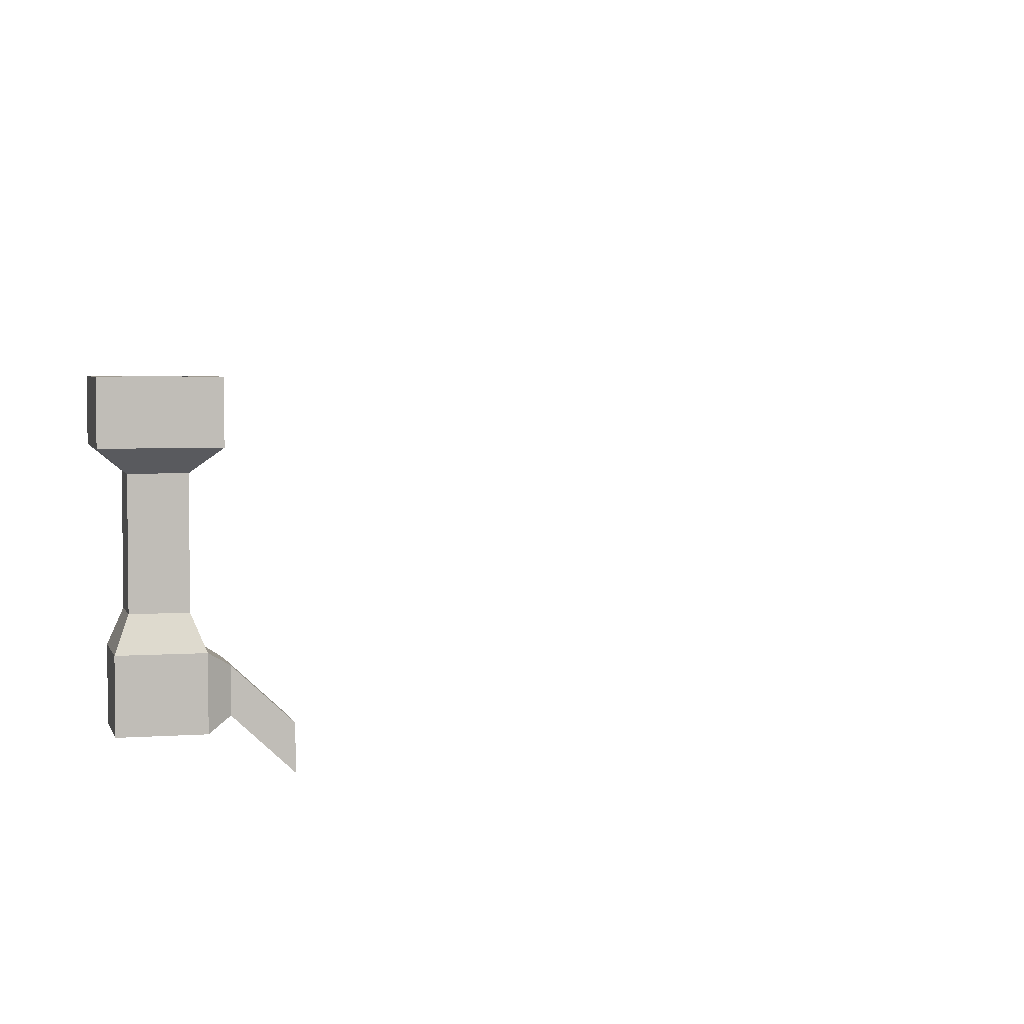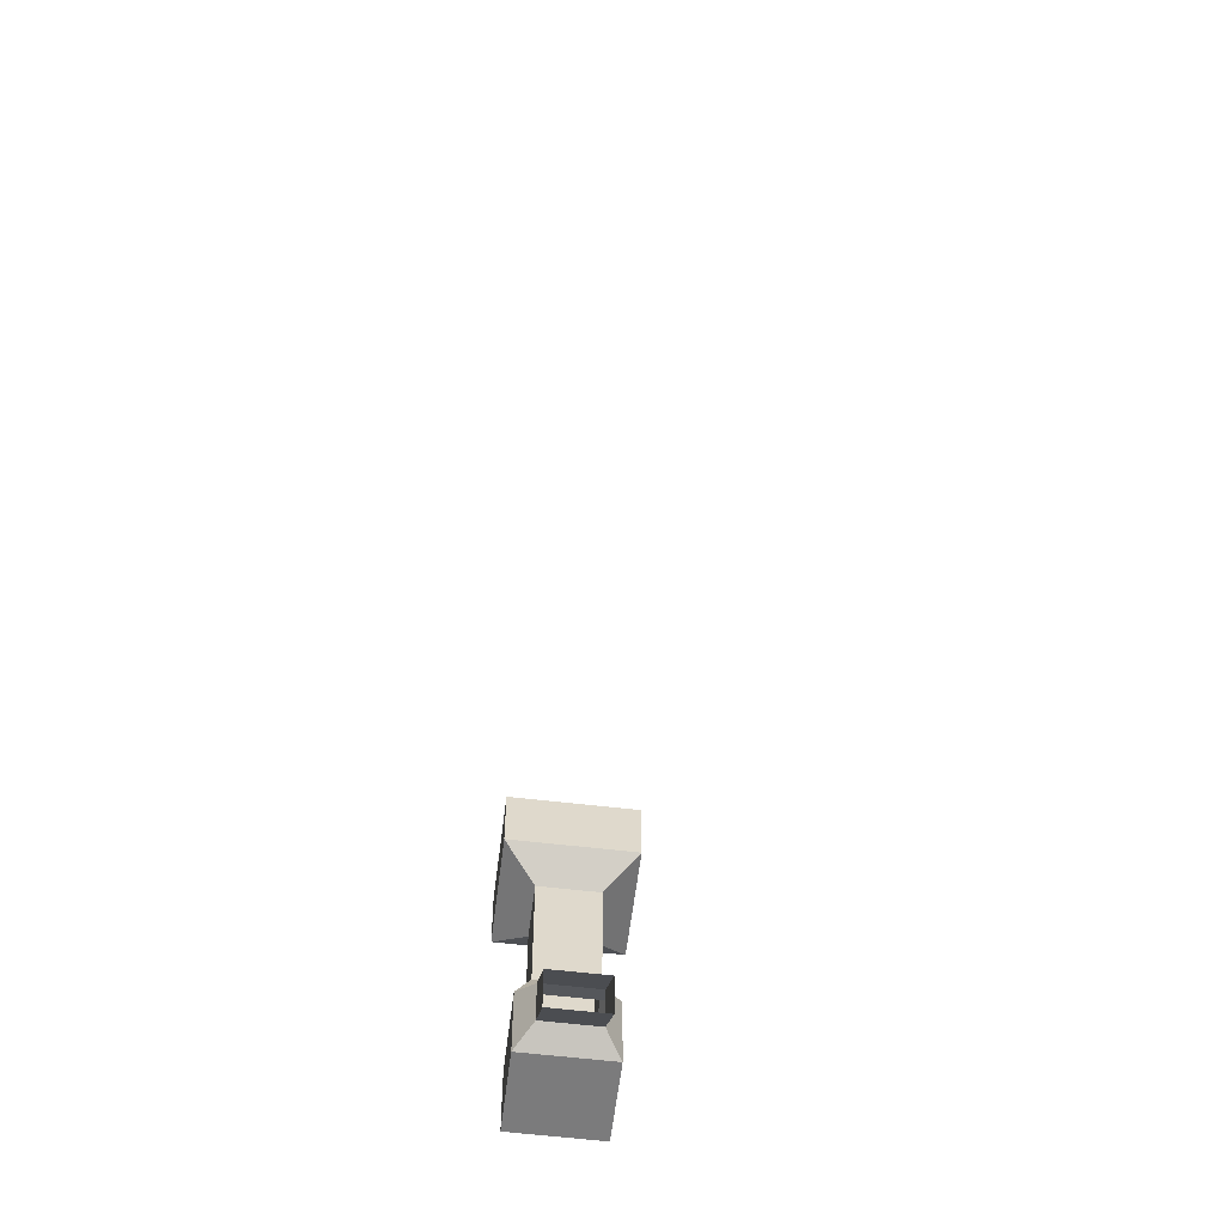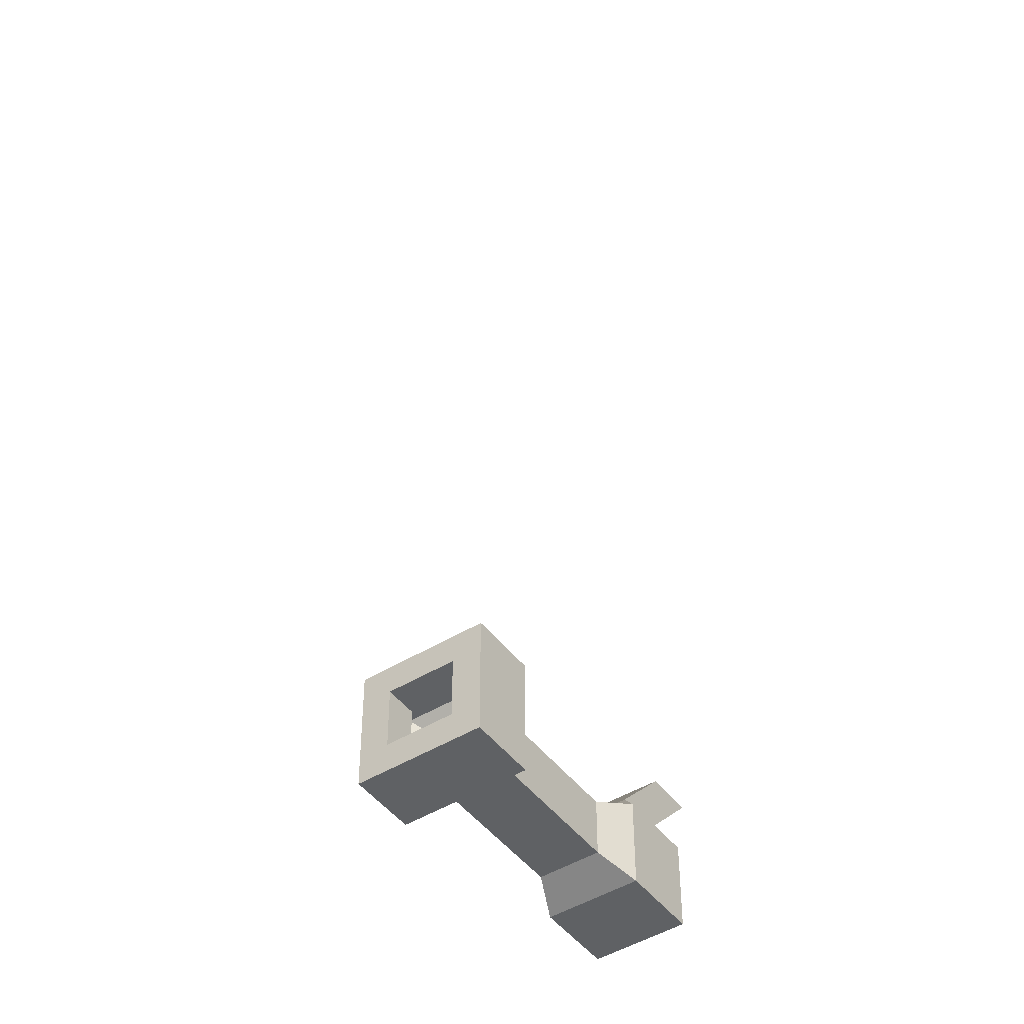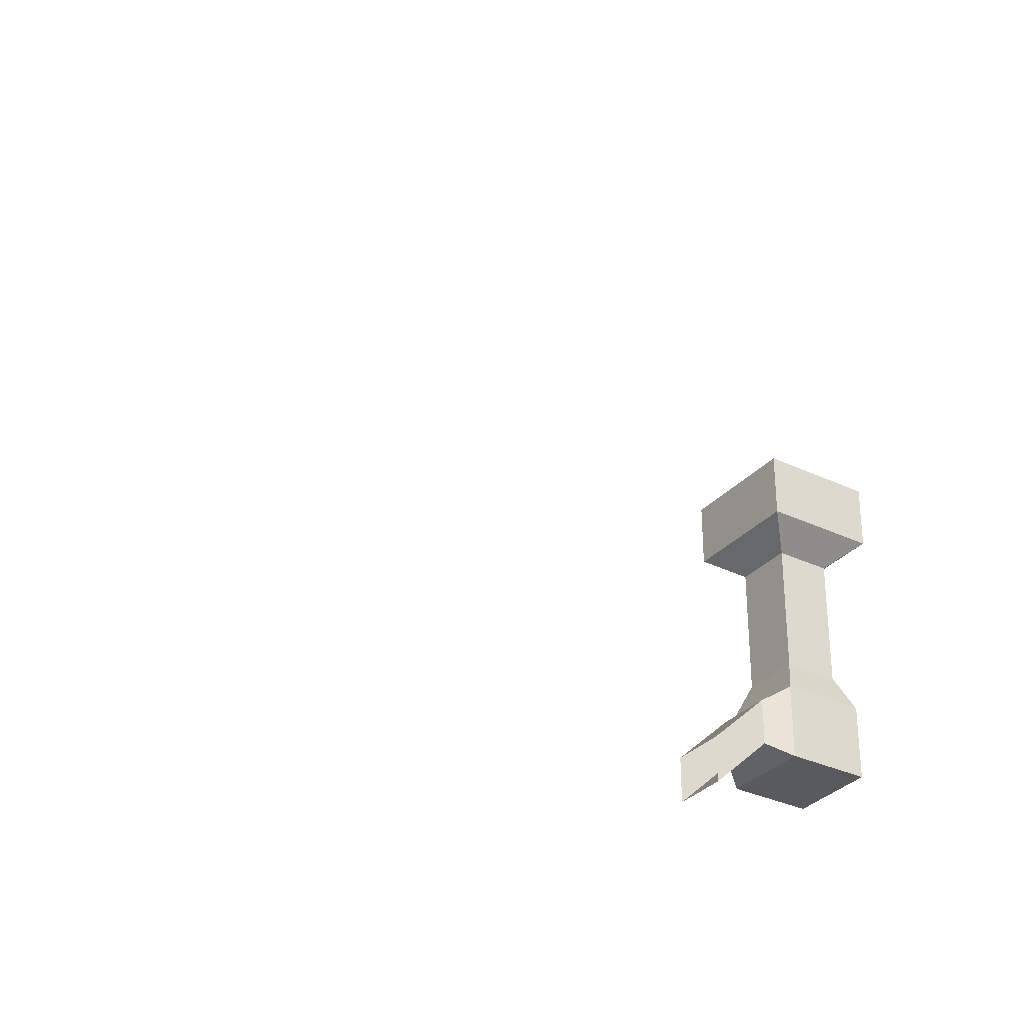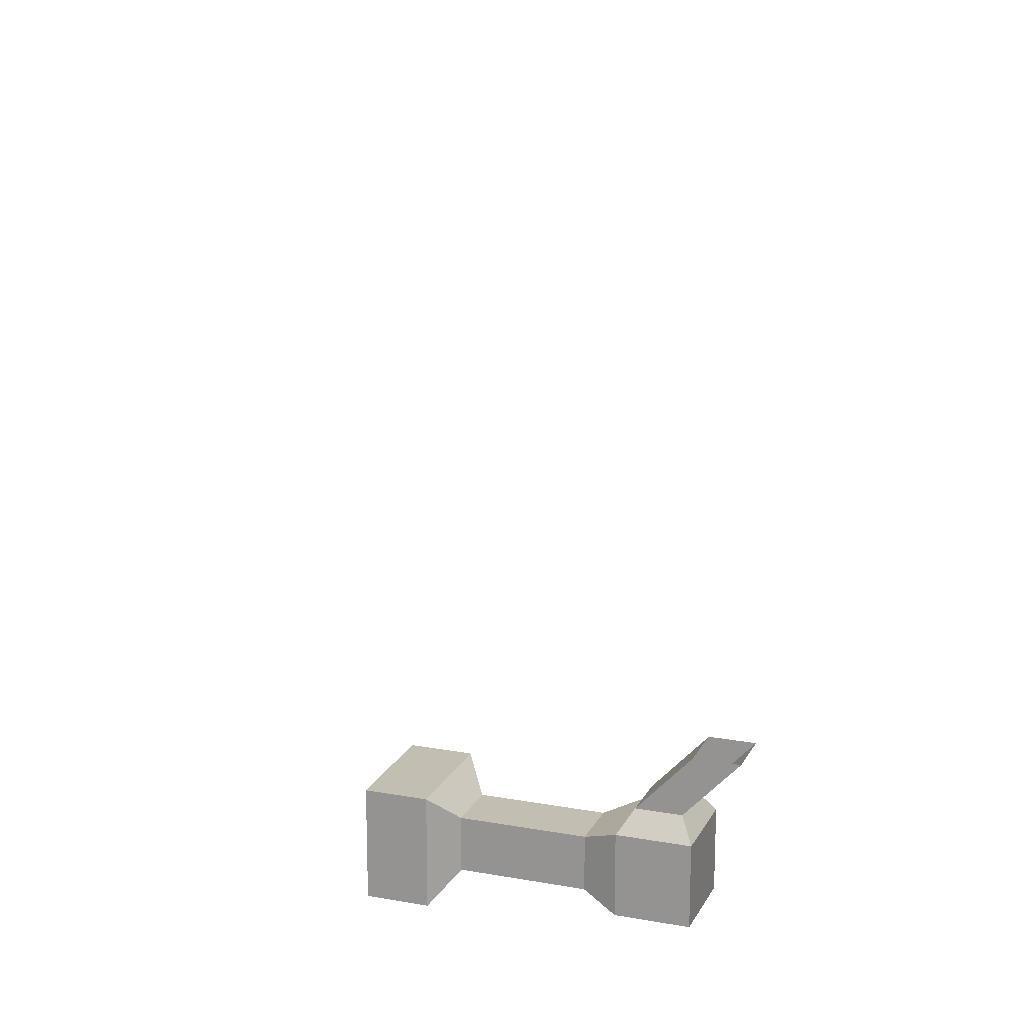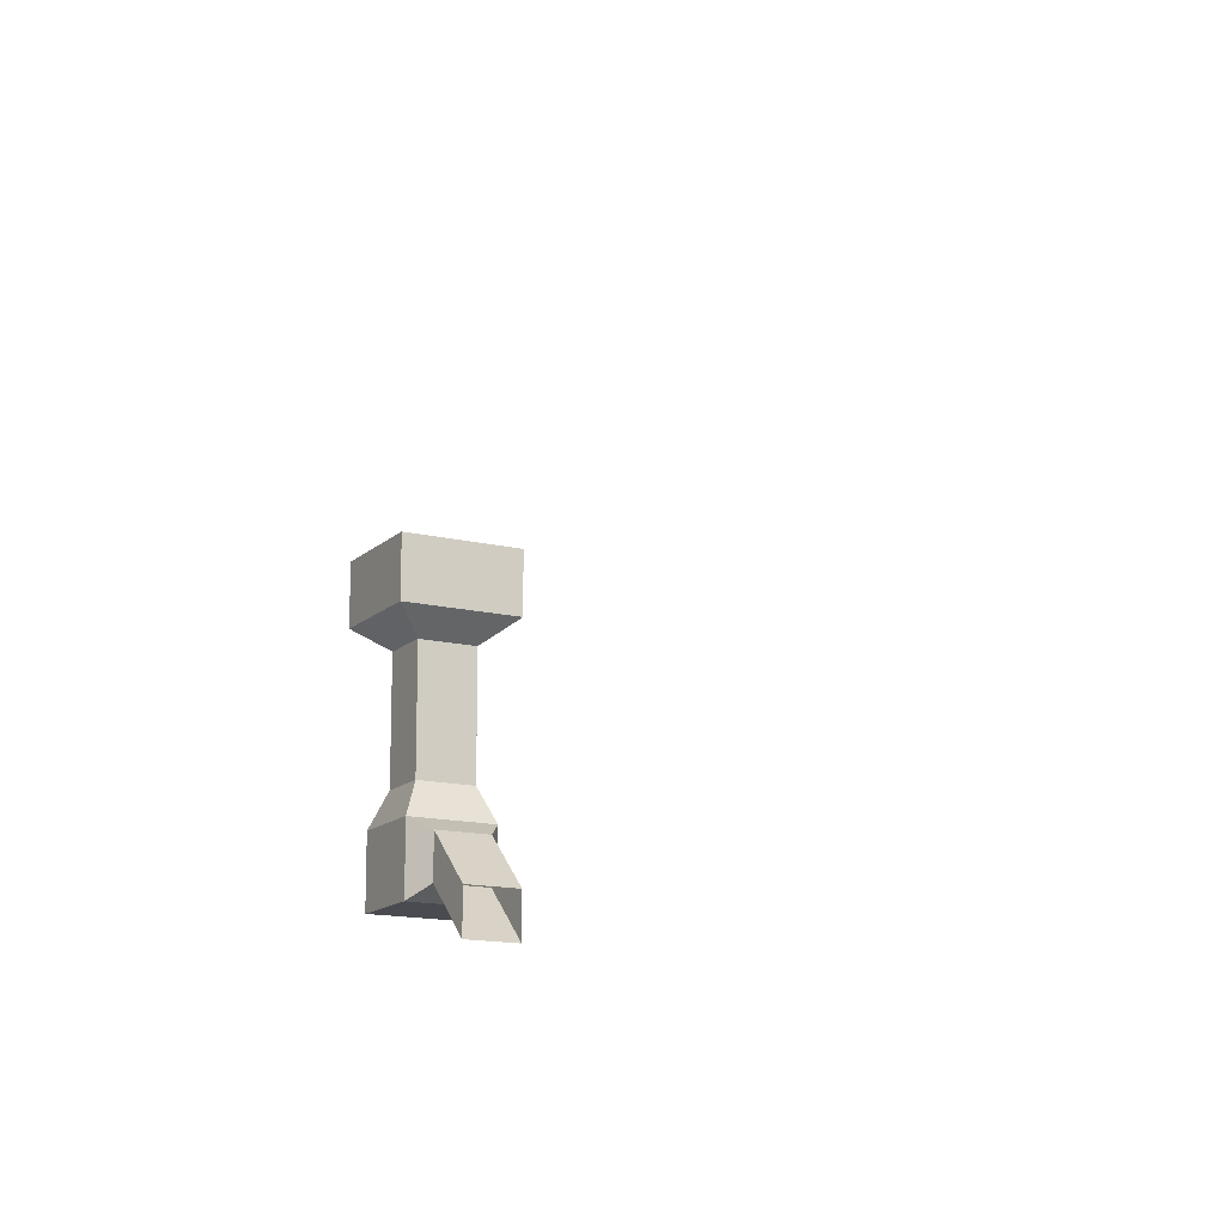
<metadata>
{"format":"obj","ext":"obj","renderer":"f3d","projection":"perspective","resolution":1024,"background":"white","views":[{"elev":3.9,"azim":-103.8,"up":"+Y"},{"elev":-58.4,"azim":-7.0,"up":"+Y"},{"elev":-46.5,"azim":-144.9,"up":"+Z"},{"elev":-31.7,"azim":56.2,"up":"+Y"},{"elev":17.3,"azim":-70.1,"up":"+Z"},{"elev":-14.4,"azim":-28.3,"up":"+Y"}]}
</metadata>
<code>
v 0.2298 0.2617 -2
v 0.2298 -0.123 -2
v 0.2298 0.3371 -2.493
v 0.2298 0.7218 -2.493
v -0.2298 0.3371 -2.493
v -0.368 0.2214 -2.68
v 0.368 0.2214 -2.68
v -0.2298 0.2617 -2
v -0.2298 0.7218 -2.493
v -0.2298 -0.123 -2
v -0.368 0.2214 -3.375
v 0.368 0.2214 -3.375
v -0.368 0.8374 -2.68
v 0.368 0.8374 -2.68
v -0.368 0.8374 -3.375
v 0.368 0.8374 -3.375
v -0.2434 1.133 -3.258
v 0.2434 1.133 -3.258
v -0.2434 1.133 -2.797
v -0.2434 2.188 -2.797
v -0.2434 2.188 -3.258
v 0.2434 1.133 -2.797
v 0.2434 2.188 -2.797
v 0.4971 2.387 -2.558
v -0.4971 2.387 -2.558
v 0.2434 2.188 -3.258
v 0.4971 2.387 -3.497
v 0.4971 2.54 -3.497
v 0.4971 2.54 -2.558
v -0.4971 2.387 -3.497
v -0.4971 2.54 -3.497
v -0.4971 2.54 -2.558
v -0.4971 2.912 -2.558
v -0.4971 2.912 -3.497
v 0.2668 2.912 -2.788
v 0.2668 2.912 -3.267
v 0.2668 2.659 -3.267
v 0.2668 2.659 -2.788
v 0.4971 2.912 -2.558
v 0.4971 2.912 -3.497
v -0.2668 2.912 -2.788
v -0.2668 2.912 -3.267
v -0.2668 2.659 -3.267
v -0.2668 2.659 -2.788
v 3.027 3.796 2e-06
v 3.027 3.796 2e-06
v 3.027 3.796 2e-06
v 3.027 3.796 2e-06
v -1e-06 3.796 3.027
v -1e-06 3.796 3.027
v -1e-06 3.796 3.027
v -1e-06 3.796 3.027
v -3.027 3.796 -0
v -3.027 3.796 -0
v -3.027 3.796 -0
v -3.027 3.796 -0
v 1e-06 3.796 -3.027
v 1e-06 3.796 -3.027
v 1e-06 3.796 -3.027
v 1e-06 3.796 -3.027
f 1 2 3 4
f 3 5 6 7
f 8 1 4 9
f 2 10 5 3
f 10 8 9 5
f 7 6 11 12
f 5 9 13 6
f 4 3 7 14
f 9 4 14 13
f 11 15 16 12
f 6 13 15 11
f 14 7 12 16
f 16 15 17 18
f 17 19 20 21
f 15 13 19 17
f 13 14 22 19
f 14 16 18 22
f 20 23 24 25
f 19 22 23 20
f 22 18 26 23
f 18 17 21 26
f 24 27 28 29
f 23 26 27 24
f 26 21 30 27
f 21 20 25 30
f 31 32 33 34
f 27 30 31 28
f 30 25 32 31
f 25 24 29 32
f 35 36 37 38
f 32 29 39 33
f 29 28 40 39
f 28 31 34 40
f 35 41 33 39
f 42 36 40 34
f 41 42 34 33
f 36 35 39 40
f 36 42 43 37
f 42 41 44 43
f 41 35 38 44
f 45 46 47 48
f 49 50 51 52
f 53 54 55 56
f 57 58 59 60

</code>
